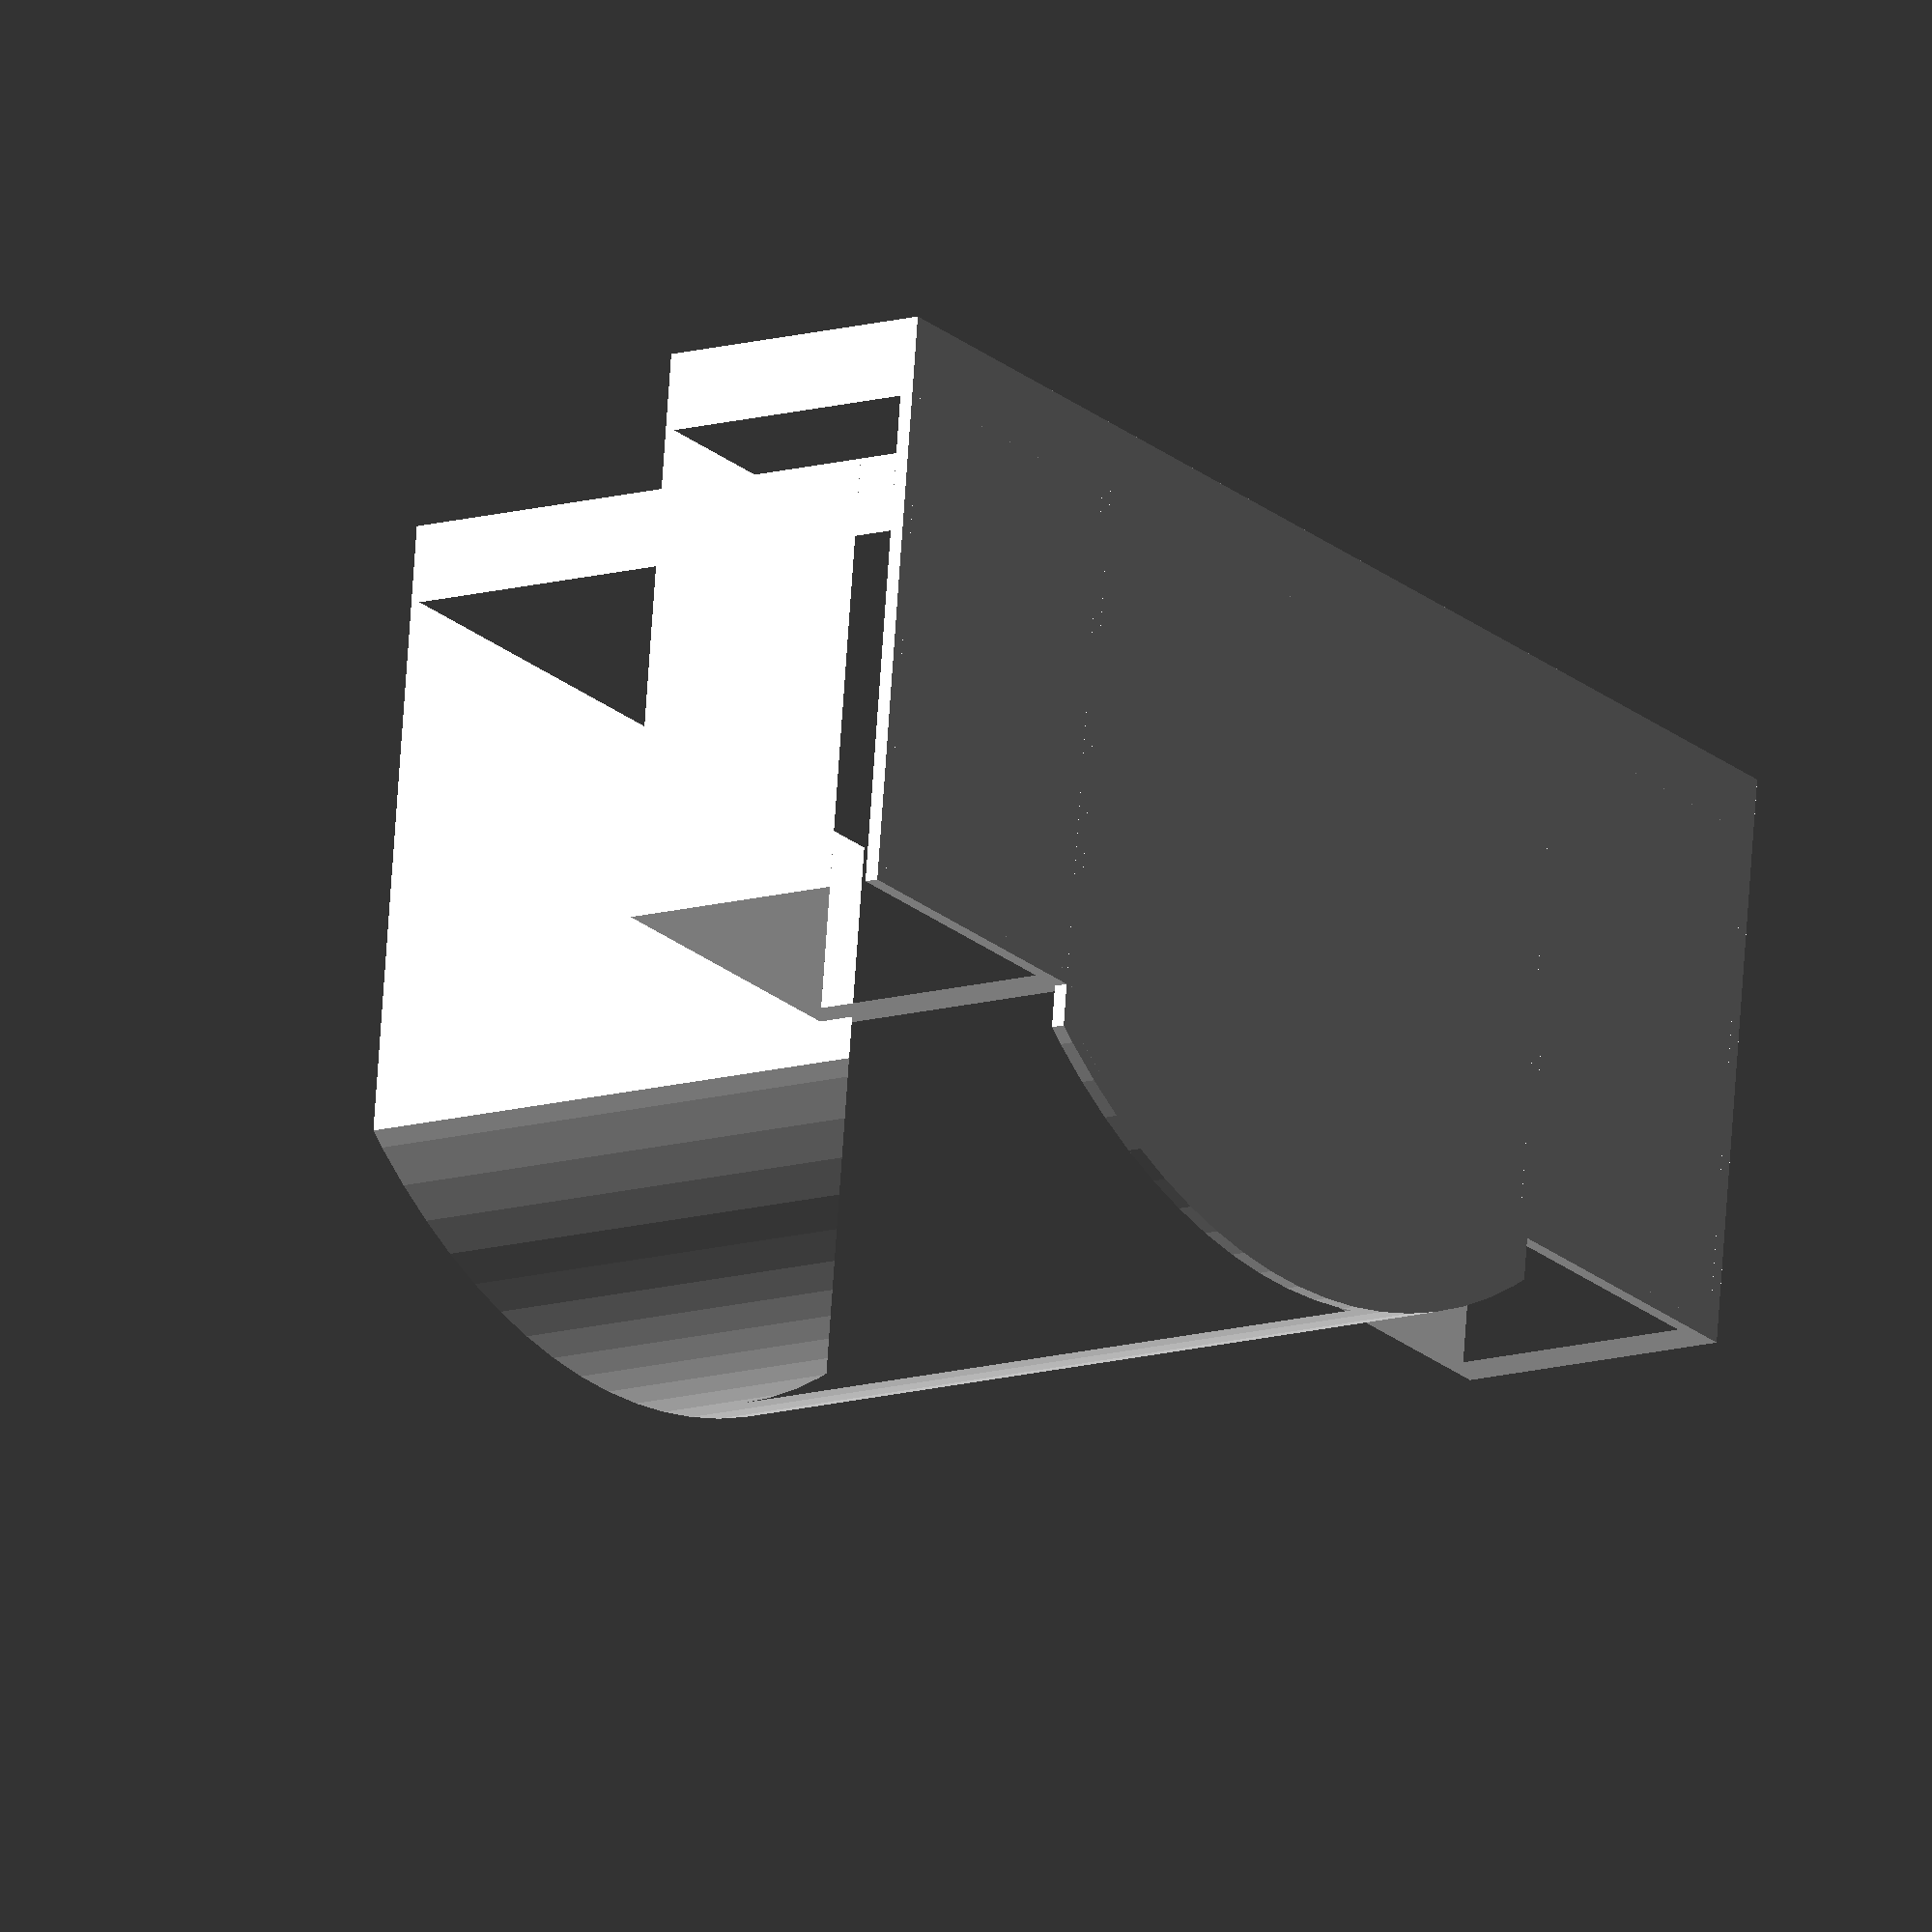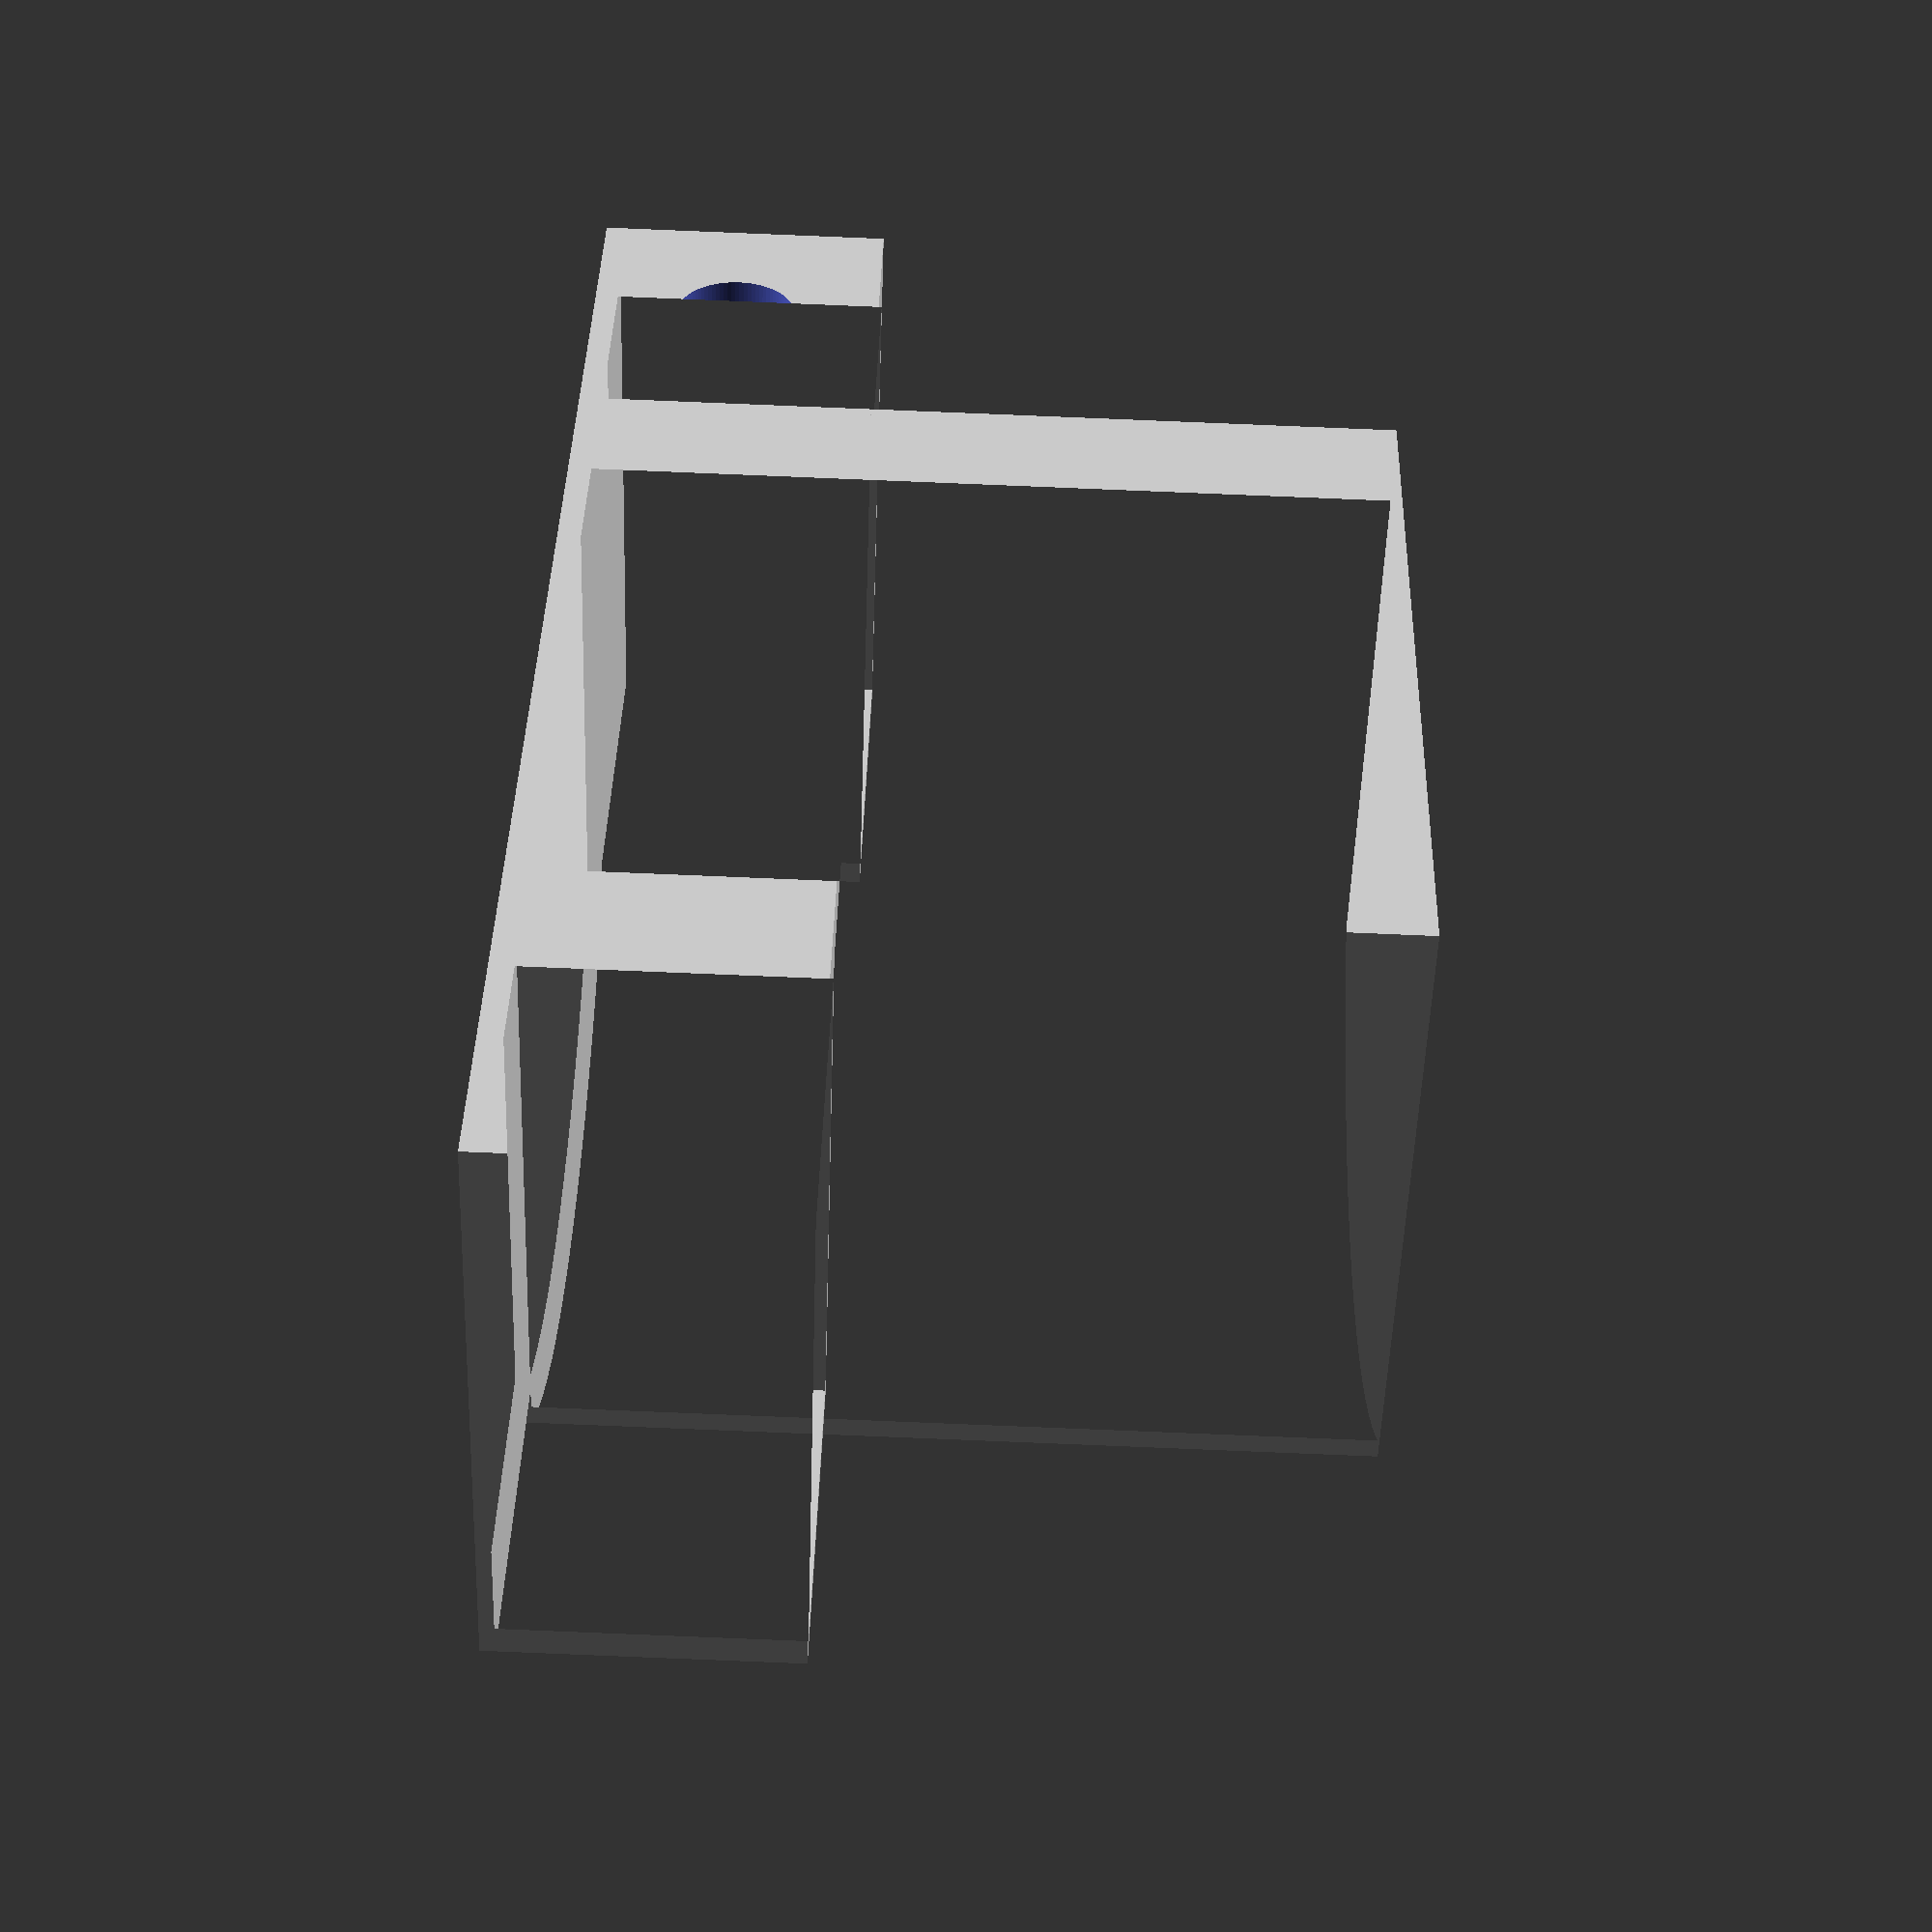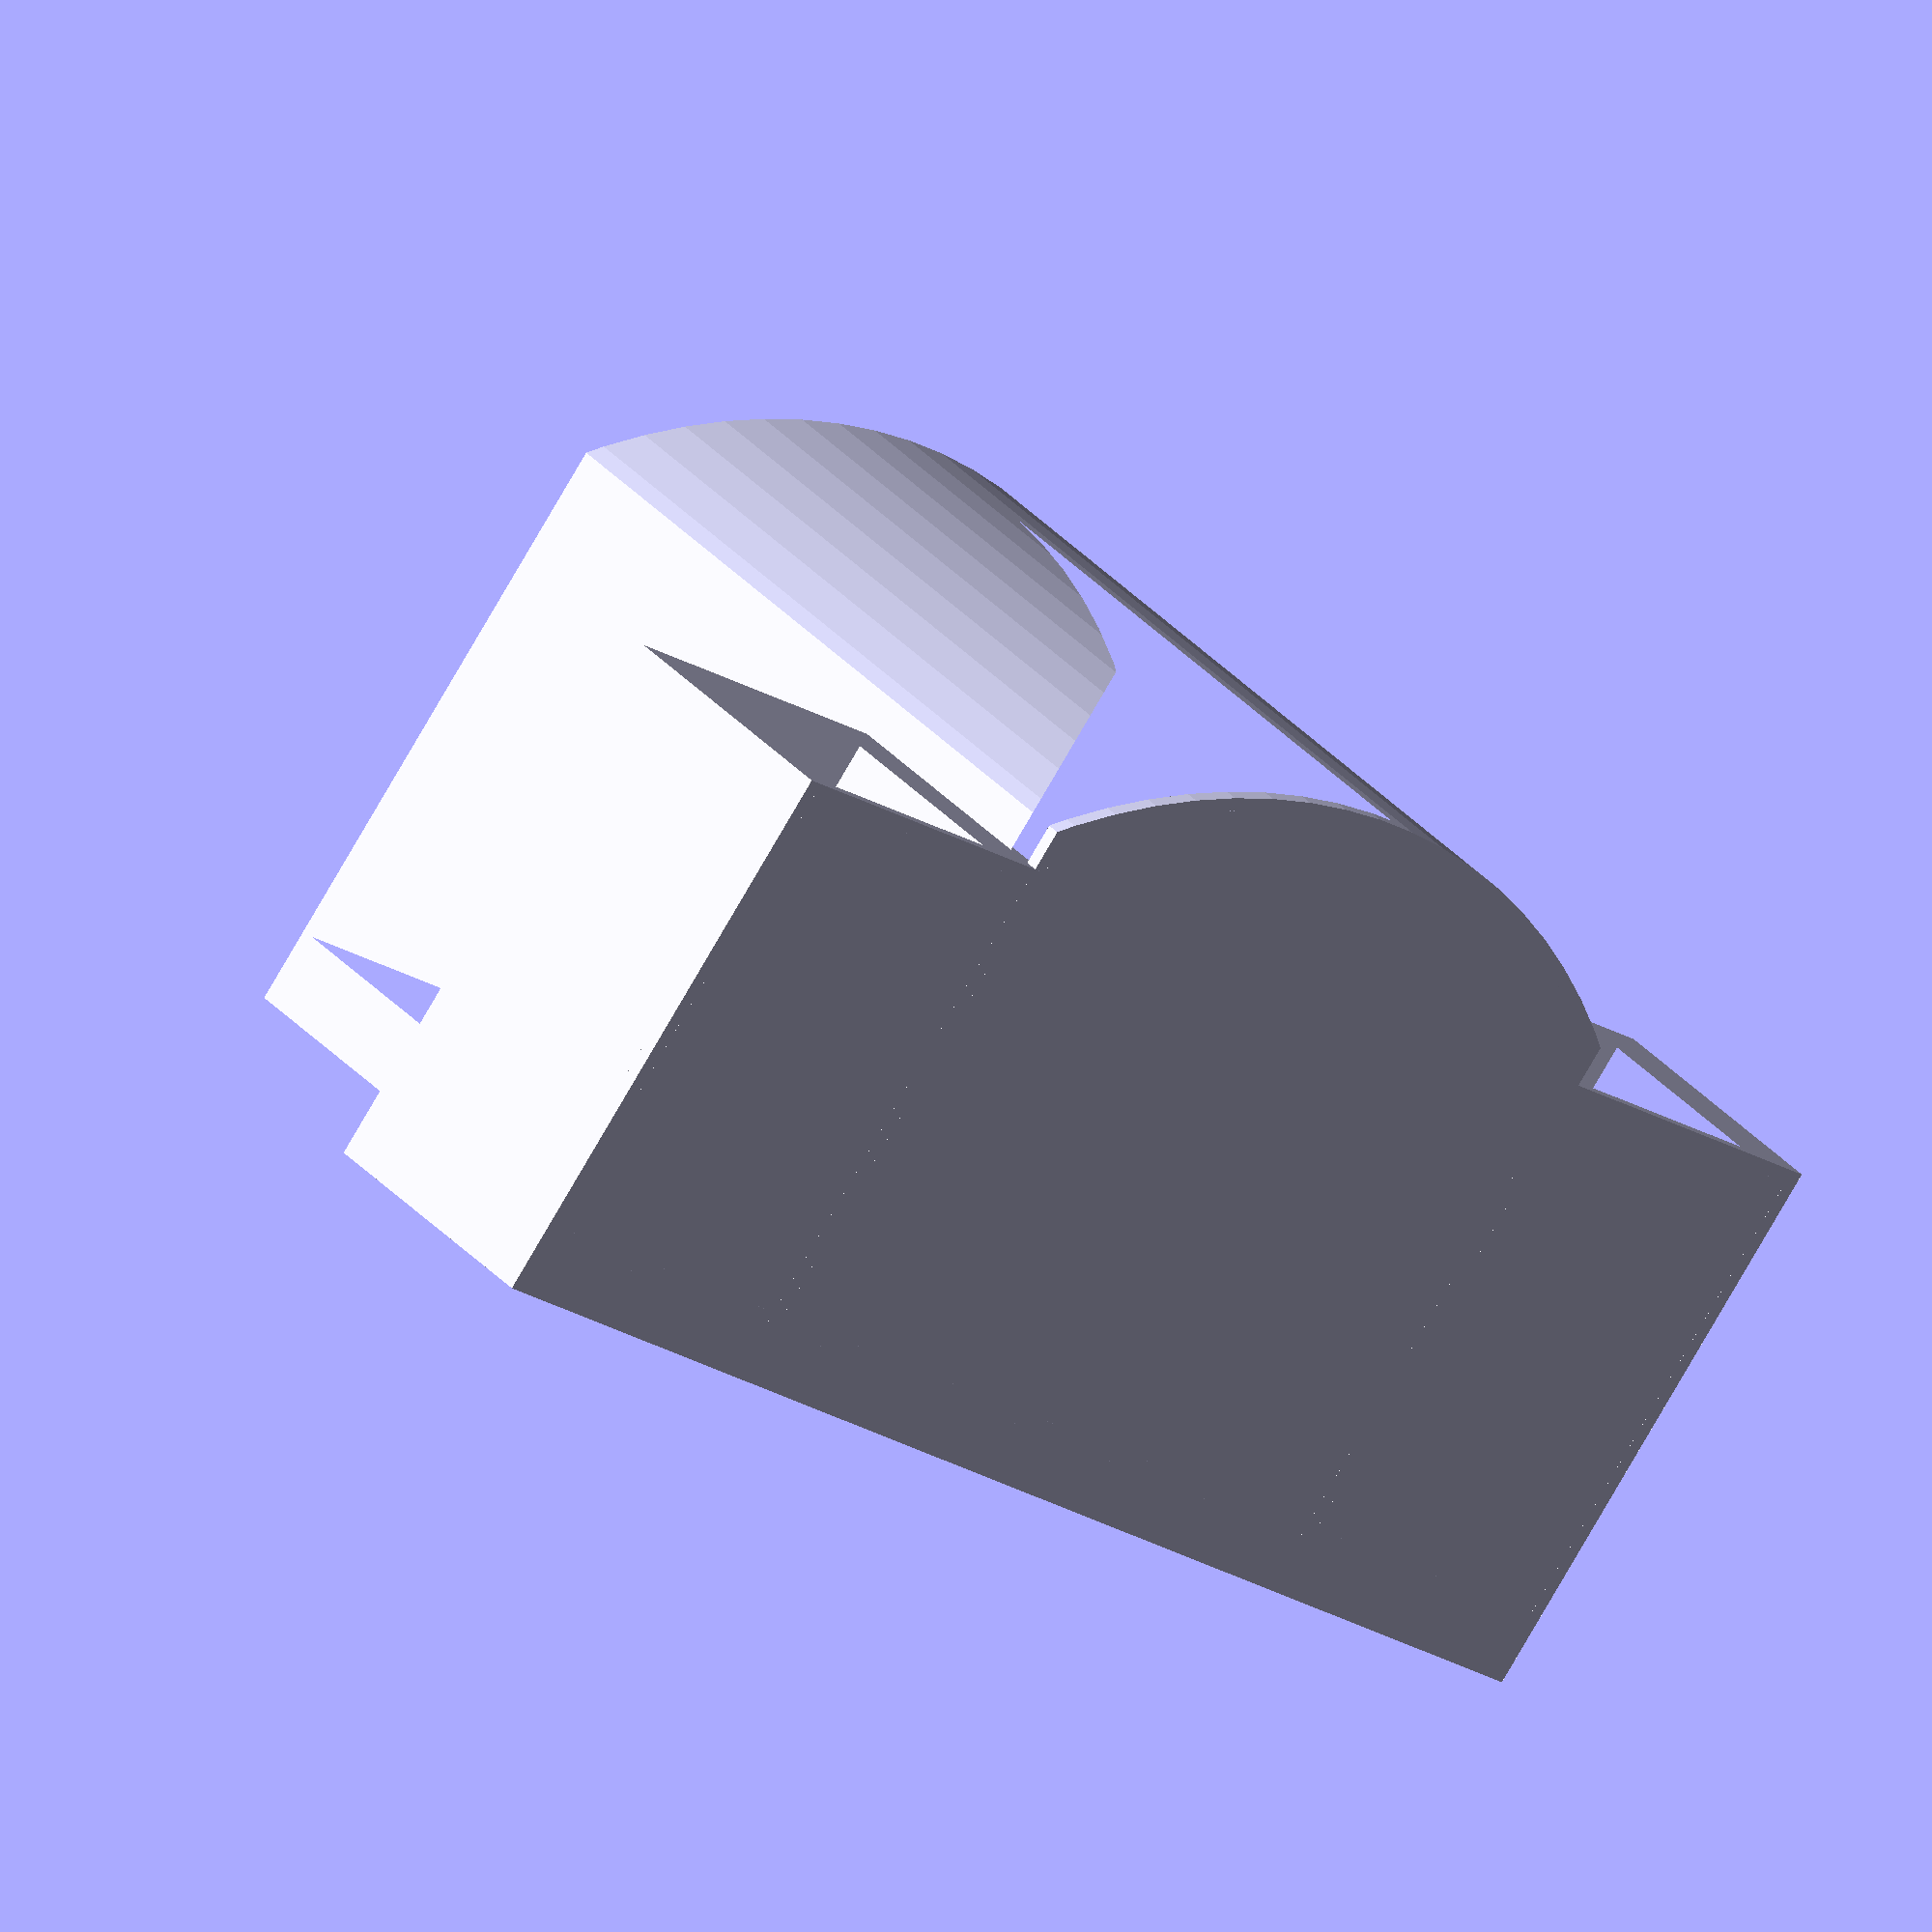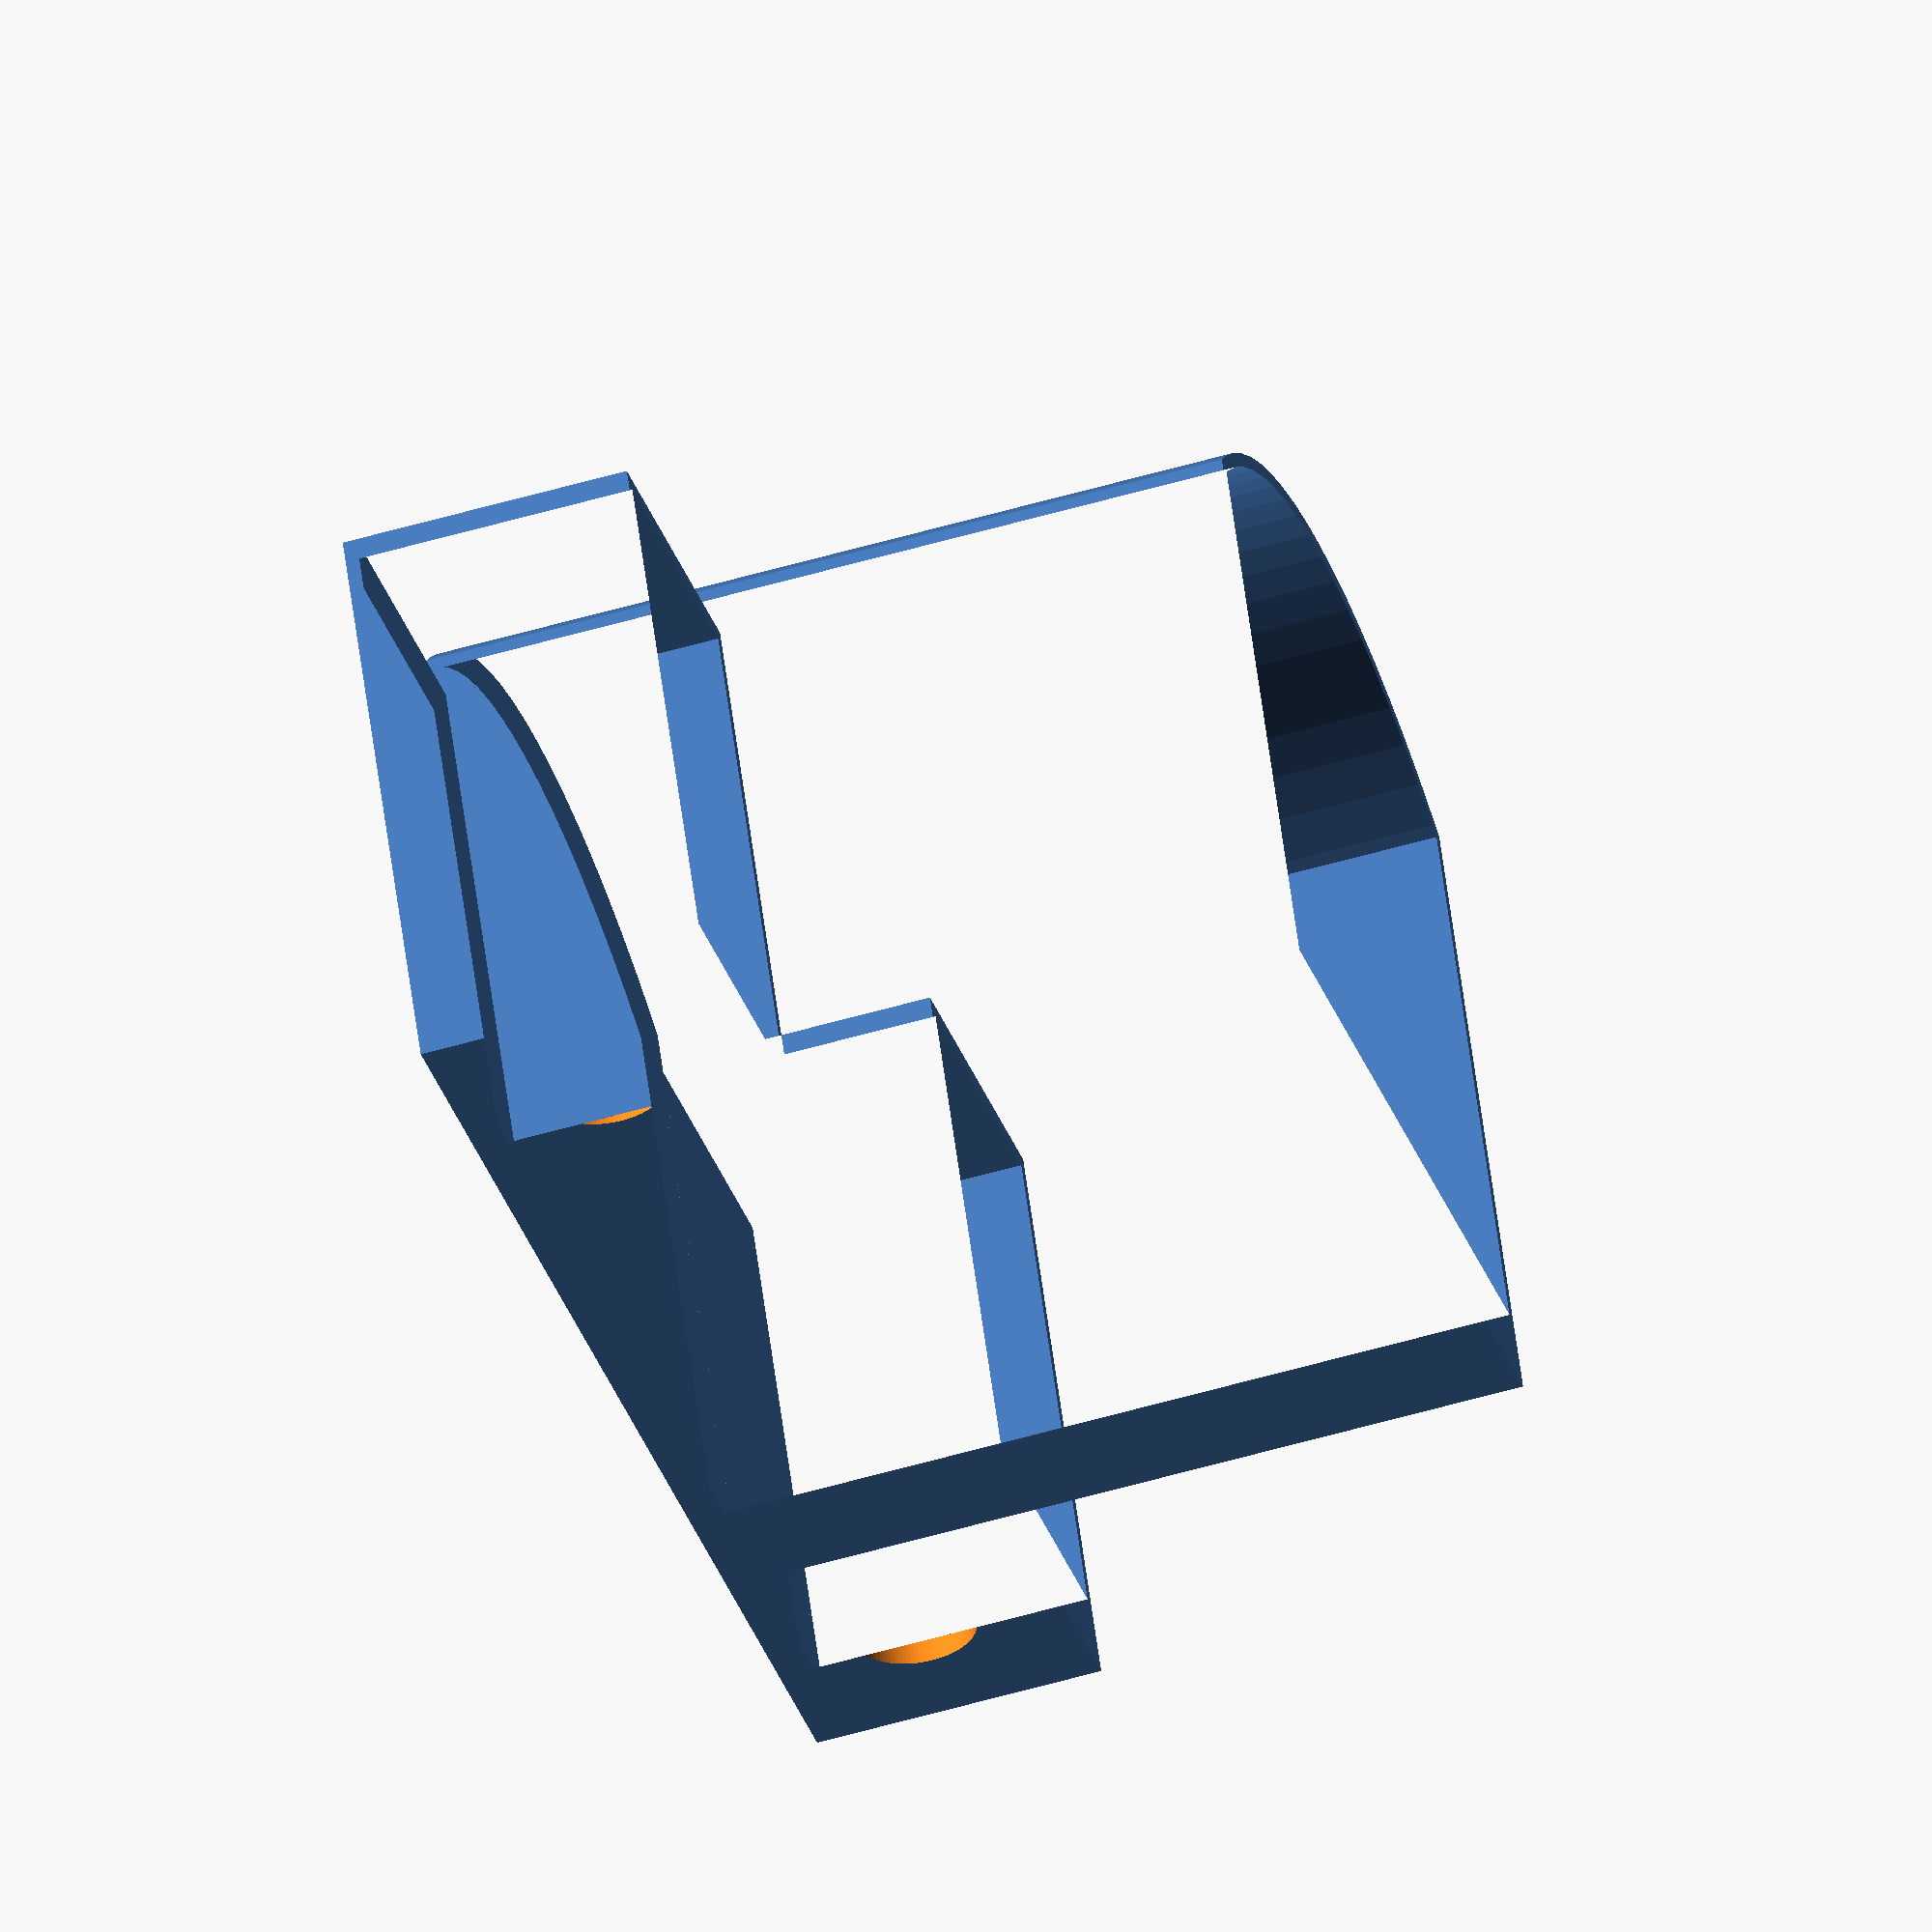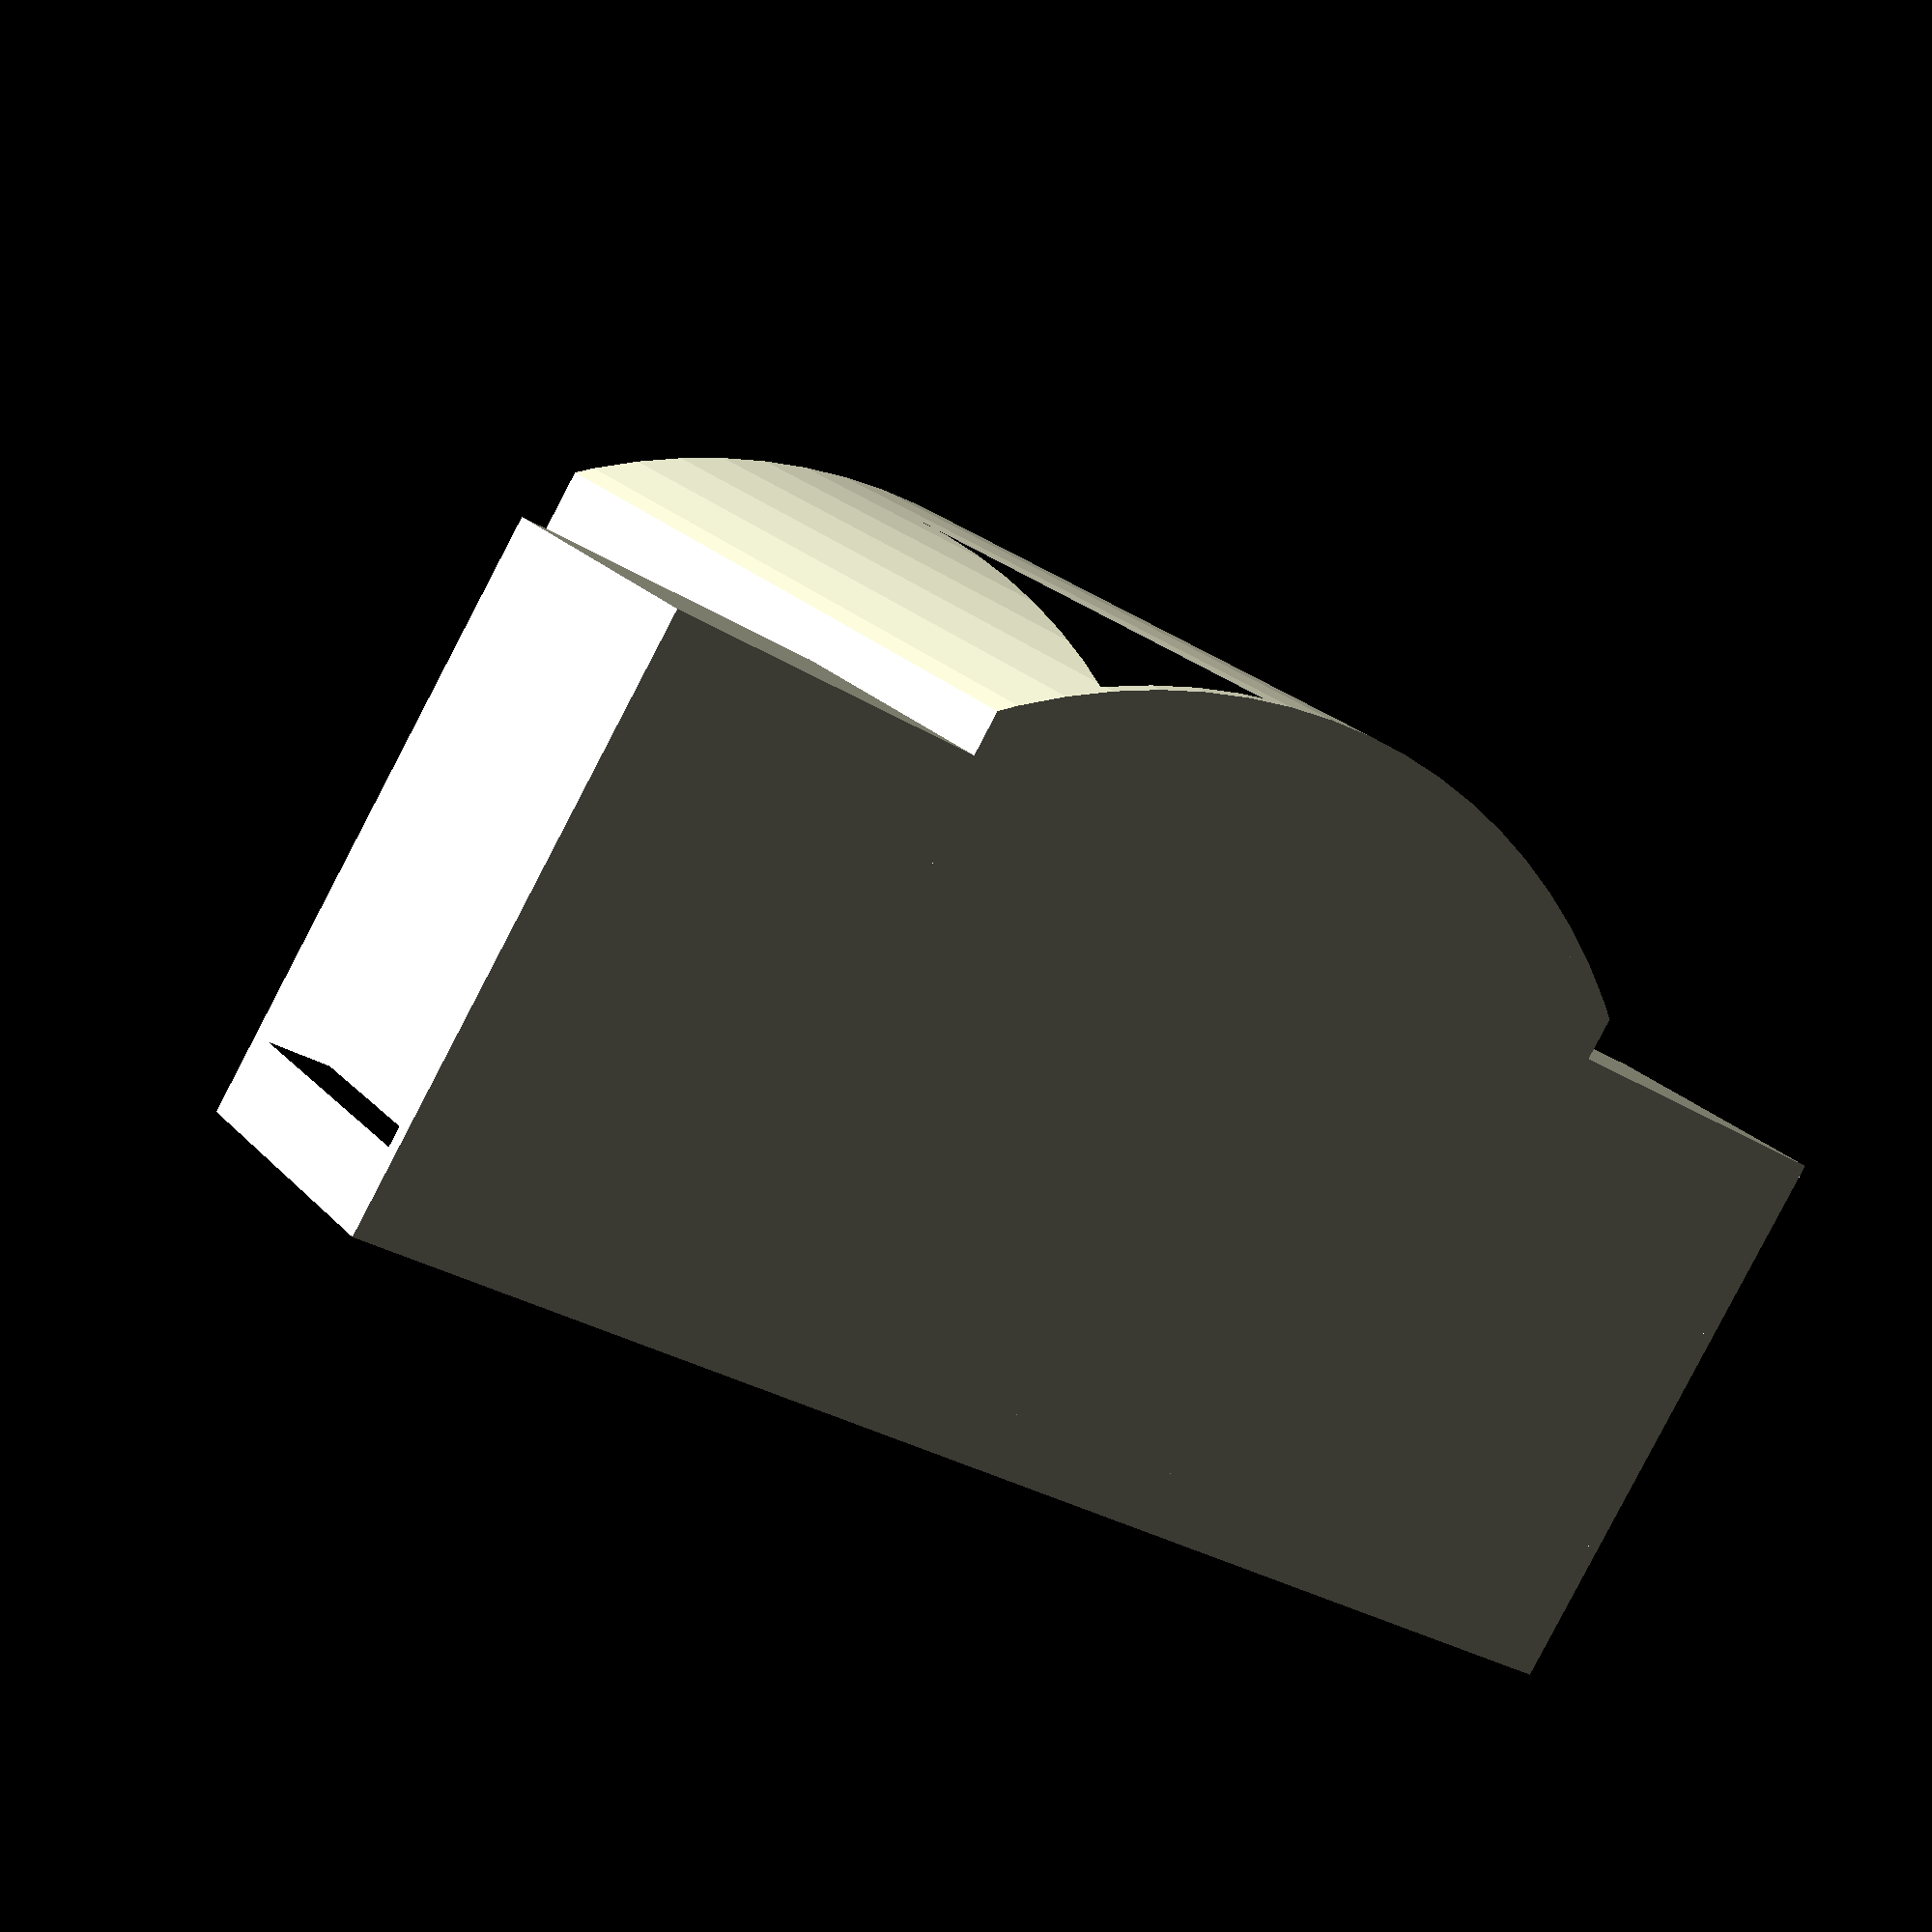
<openscad>
$fa=4; // default minimum facet angle is now 4
$fs=0.05; // default minimum facet size is now 0.05 mm

width = 70;
rad = 60;
thickness = 1.2;
height = 70;
wingHeight = 25;
wingDepth = 45;
wingWidth = 30;
magRad = 5.15;
magDepth = 2.6;

module baseCenterShape() {
  intersection() {
    circle(r=rad);
    translate([-width / 2, 0]) square([width, rad + .1]);
  }
}

module baseWingShape() {
  translate([(width / 2) - thickness, 0]) square([wingWidth, wingDepth]);
}

module magnetHole(x, y, z) {
  translate([x, y, z]) rotate([90, 0, 0]) cylinder(r = magRad, h = magDepth);
}

difference() {
  union() {
    linear_extrude(thickness) {
      baseCenterShape();
      baseWingShape();
      mirror([1, 0, 0]) baseWingShape();
    }

    linear_extrude(height) {
      translate([-(width / 2), -magDepth * 2]) square([width, magDepth * 2]);
      difference() {
        baseCenterShape();
        offset(r = -thickness, chamfer = true) baseCenterShape();
      }
    }

    linear_extrude(wingHeight) {
      translate([-(width / 2 + wingWidth) + thickness, -magDepth * 2]) square([(width + wingWidth * 2) - (thickness * 2), magDepth * 2]);
      difference() {
        union() {
          baseWingShape();
          mirror([1, 0, 0]) baseWingShape();
        }
        offset(r = -thickness, chamfer = true) {
          baseWingShape();
          mirror([1, 0, 0]) baseWingShape();
        }
      }
    }
  }

  union() {
    for (j = [0, 1]) {
      mirror([j, 0, 0]) {
        numHolesVert = 3;
        for (i = [1:numHolesVert]) {
          magnetHole(0, -magDepth - .1, i * (height / (numHolesVert + 1)));
        }
        numHolesSide = 2;
        for (i = [1:numHolesSide]) {
          magnetHole(-width / 4, -magDepth - .1, i * (height / (numHolesSide + 1)));
        }
        magnetHole(-(width / 2) - (wingWidth / 2), -magDepth - .1, wingHeight / 2);
      }
    }
  }
}

</openscad>
<views>
elev=193.1 azim=353.0 roll=56.1 proj=o view=solid
elev=267.3 azim=234.1 roll=272.3 proj=p view=solid
elev=326.4 azim=322.4 roll=145.5 proj=o view=wireframe
elev=55.7 azim=333.4 roll=287.0 proj=o view=wireframe
elev=337.3 azim=327.4 roll=149.4 proj=p view=wireframe
</views>
